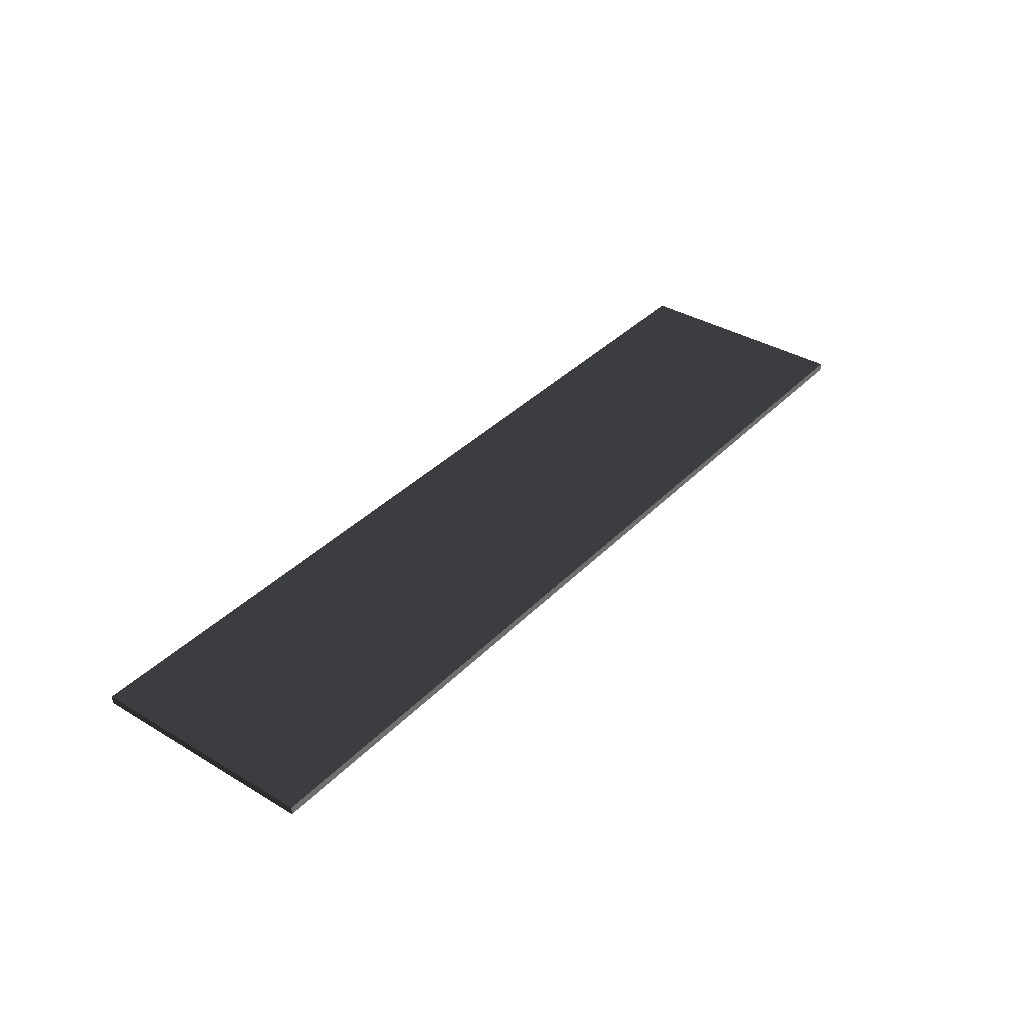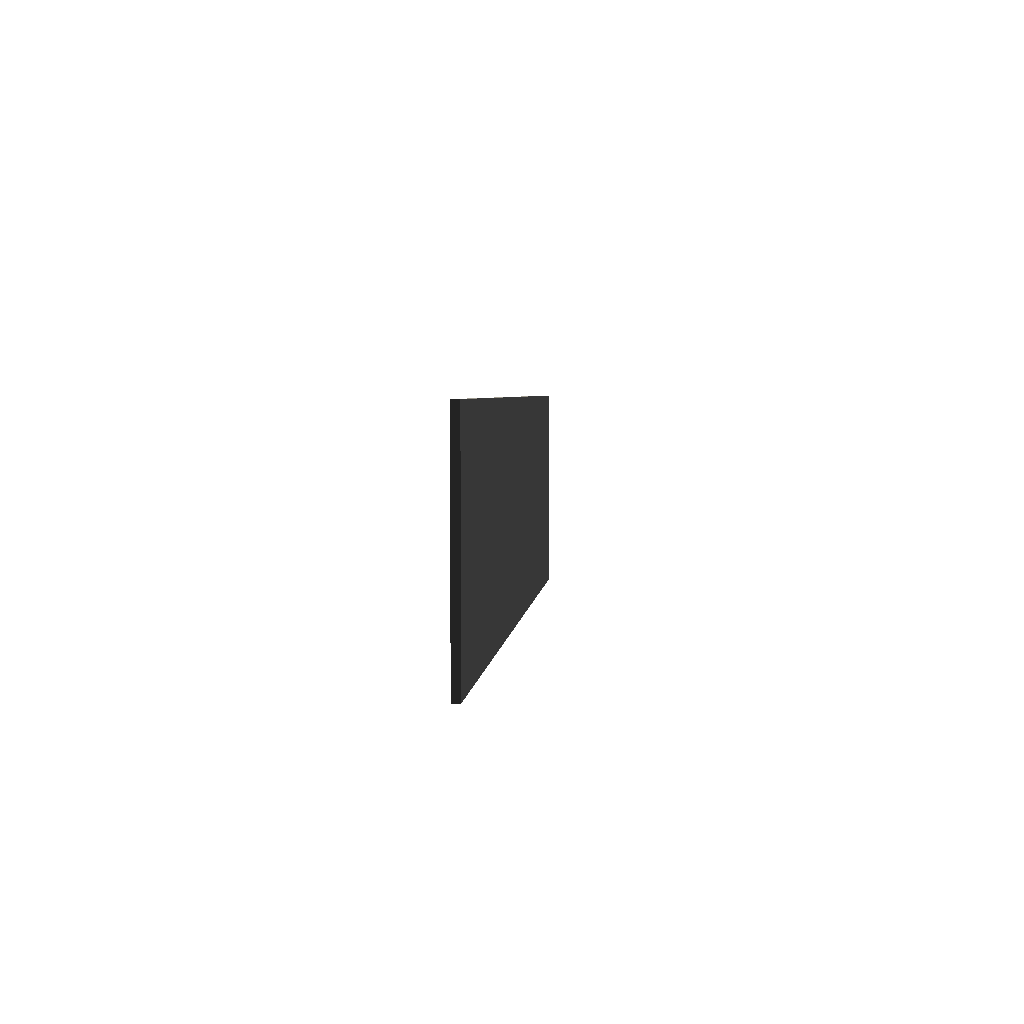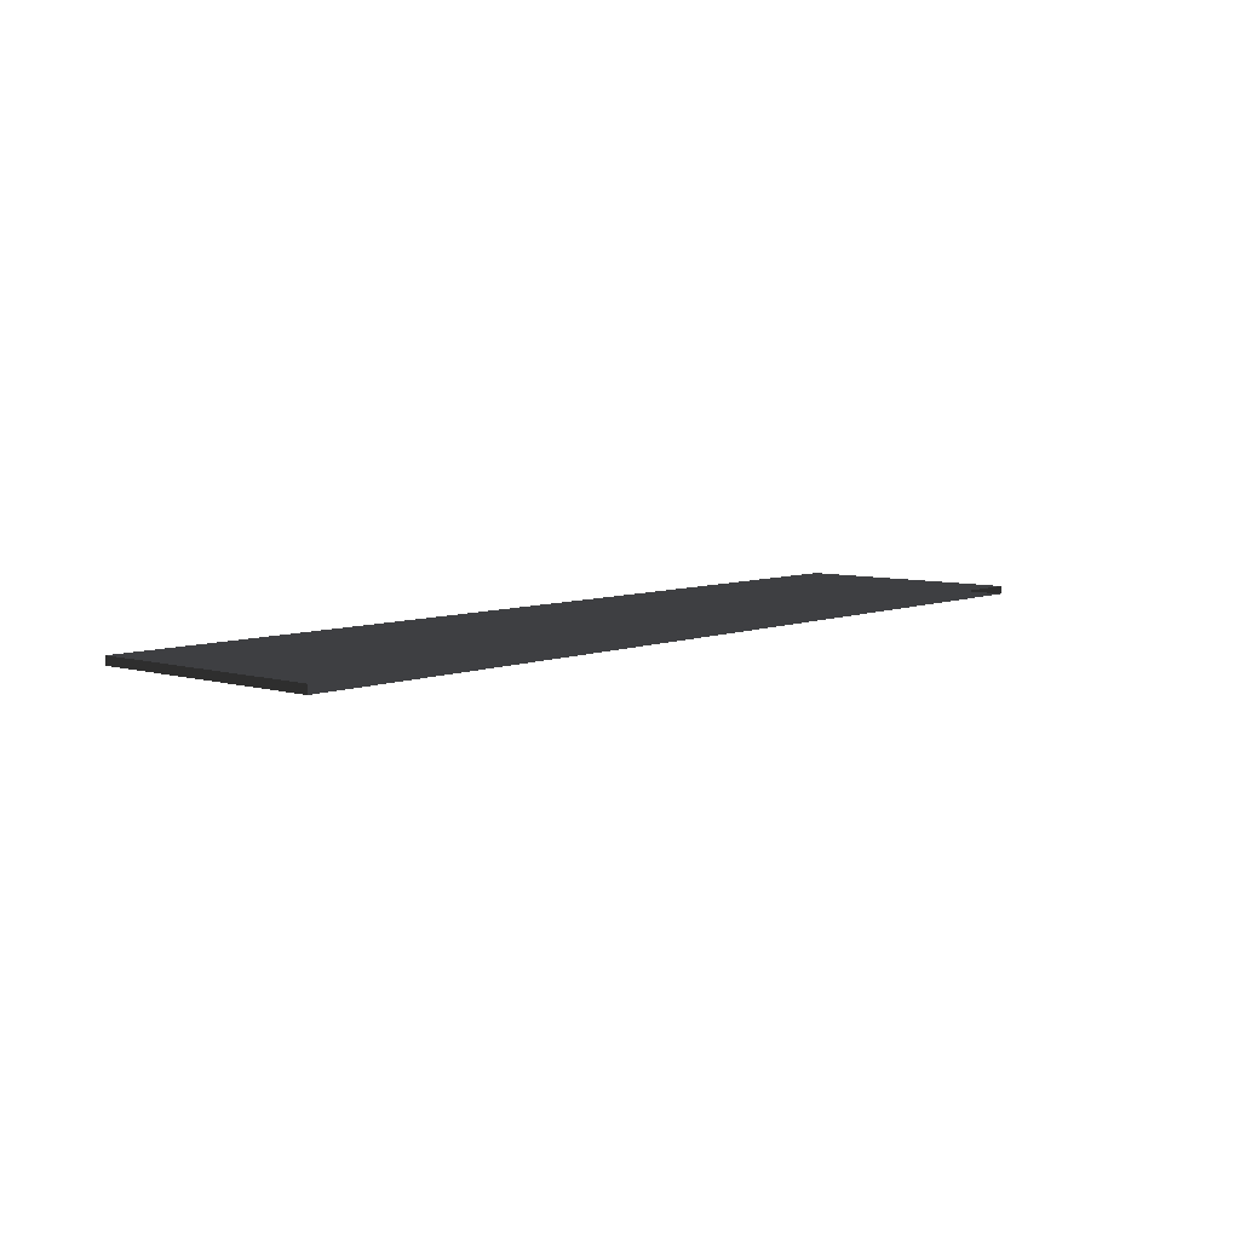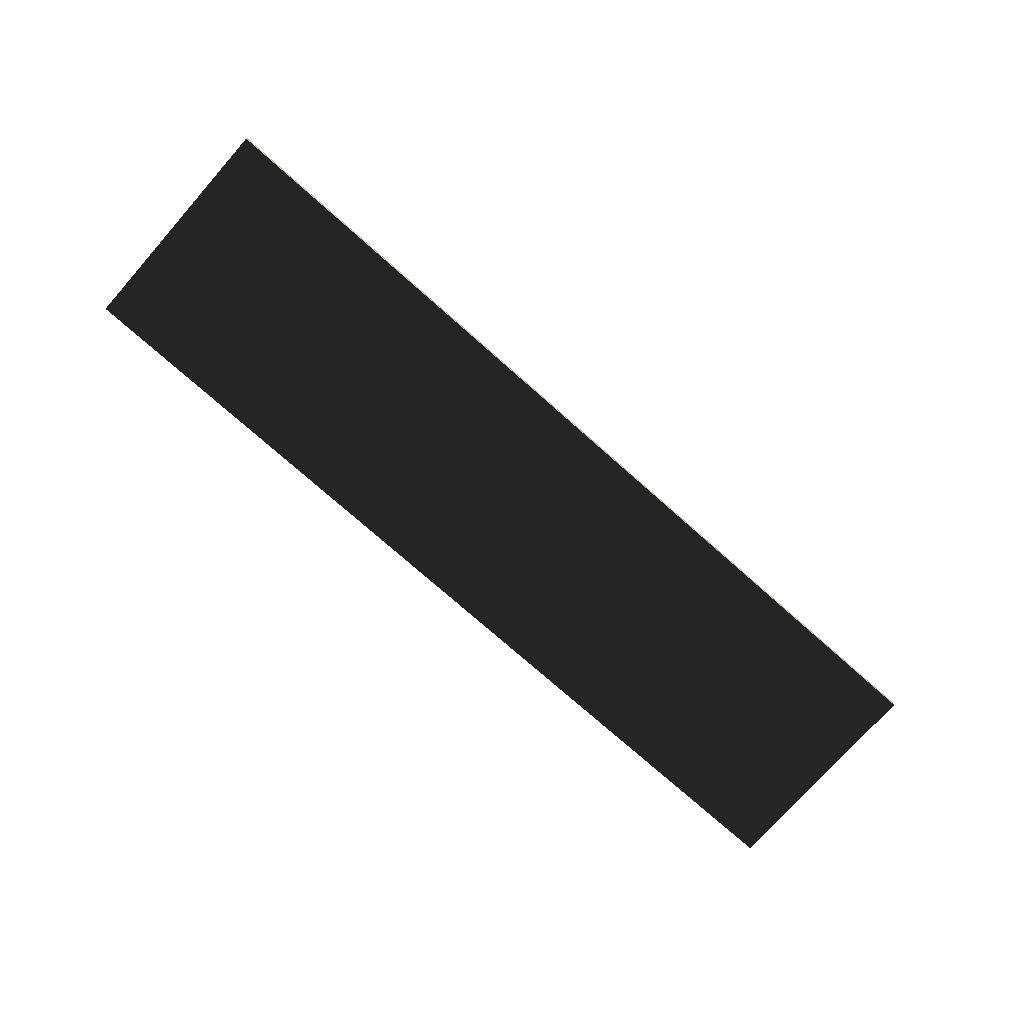
<metadata>
{"format":"obj","ext":"obj","renderer":"f3d","projection":"perspective","resolution":1024,"background":"white","views":[{"elev":36.7,"azim":127.8,"up":"+Z"},{"elev":3.8,"azim":-84.7,"up":"+Y"},{"elev":6.4,"azim":-49.3,"up":"+Z"},{"elev":-75.1,"azim":138.5,"up":"+Z"}]}
</metadata>
<code>
v -4 3.815e-06 0.03422
v -4 2 0.03422
v 4 2 0.03423
v 4 3.815e-06 0.03423
v -4 3.815e-06 -0.03423
v 4 3.815e-06 -0.03422
v 4 2 -0.03422
v -4 2 -0.03423
v -4 3.815e-06 -0.03423
v -4 2 -0.03423
v -4 2 0.03422
v -4 3.815e-06 0.03422
v -4 2 -0.03423
v 4 2 -0.03422
v 4 2 0.03423
v -4 2 0.03422
v 4 2 -0.03422
v 4 3.815e-06 -0.03422
v 4 3.815e-06 0.03423
v 4 2 0.03423
g TS_LA_Fence_Metal2_205599_169
f 1 3 2
f 1 4 3
f 5 7 6
f 5 8 7
f 9 11 10
f 9 12 11
f 13 15 14
f 13 16 15
f 17 19 18
f 17 20 19

</code>
